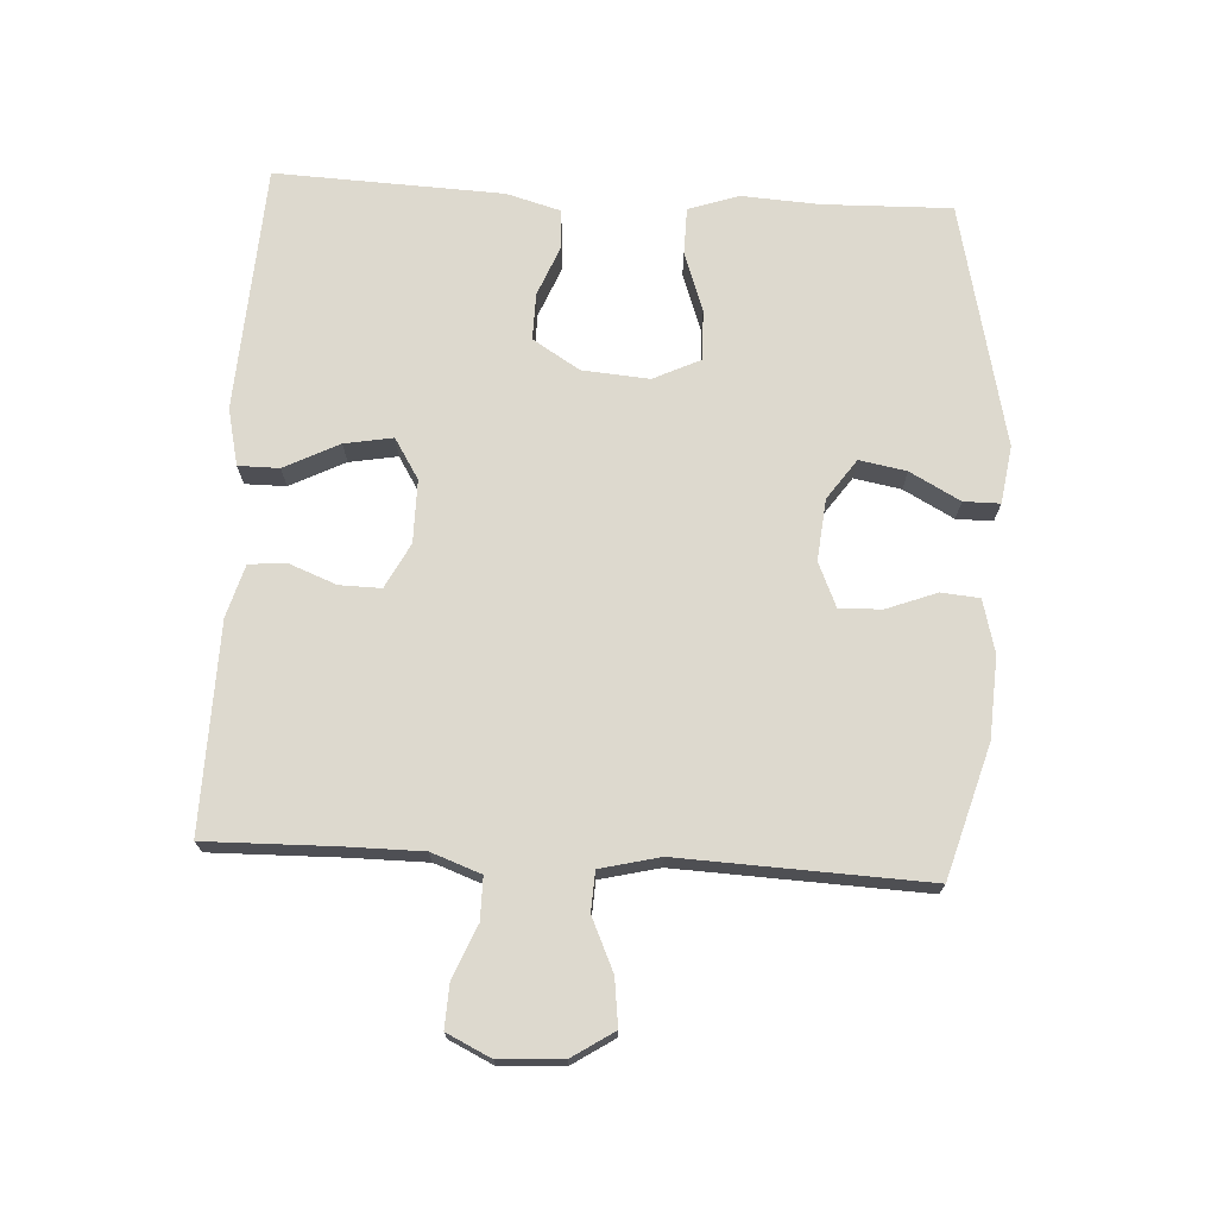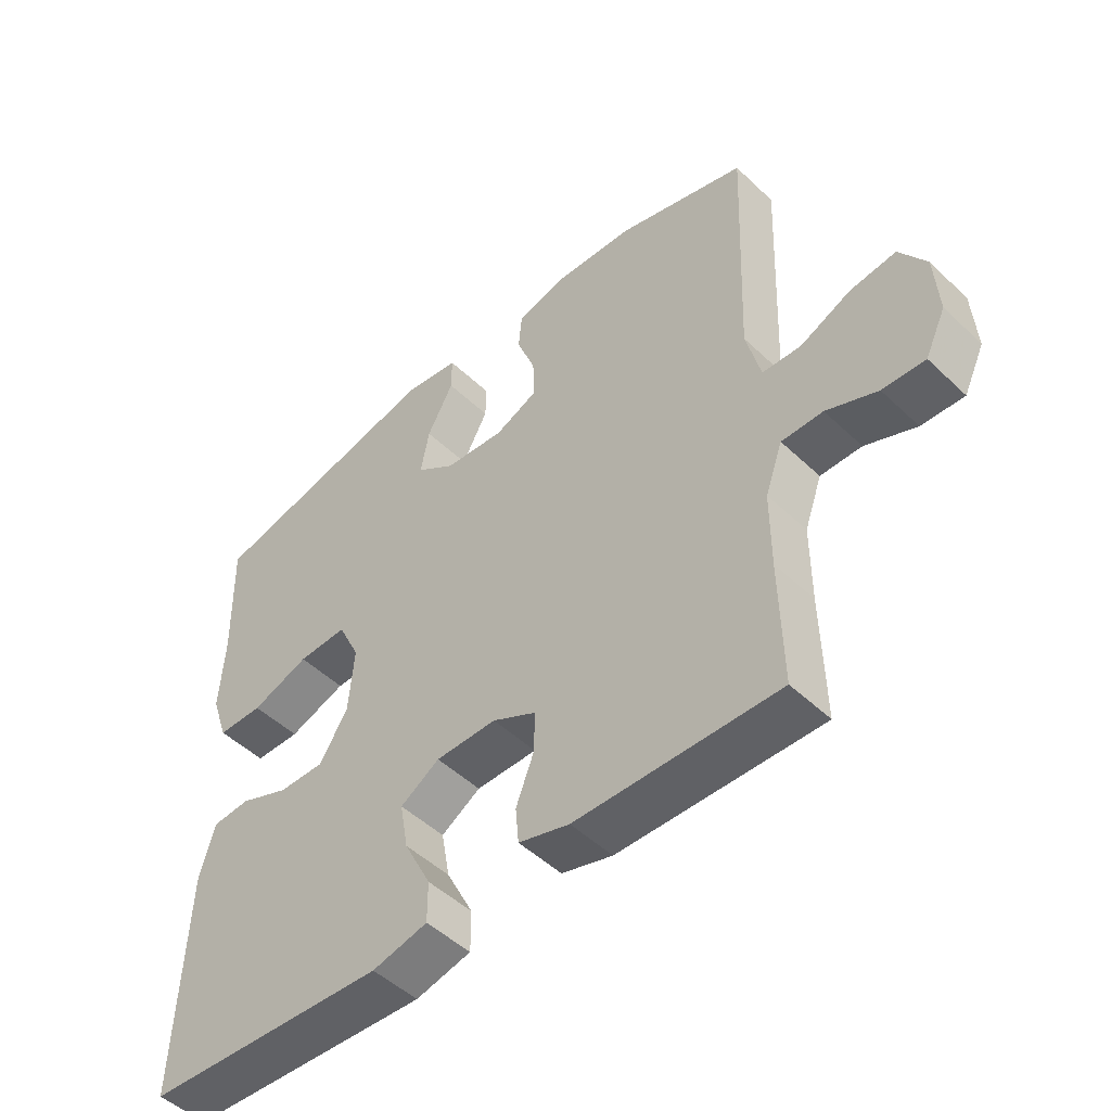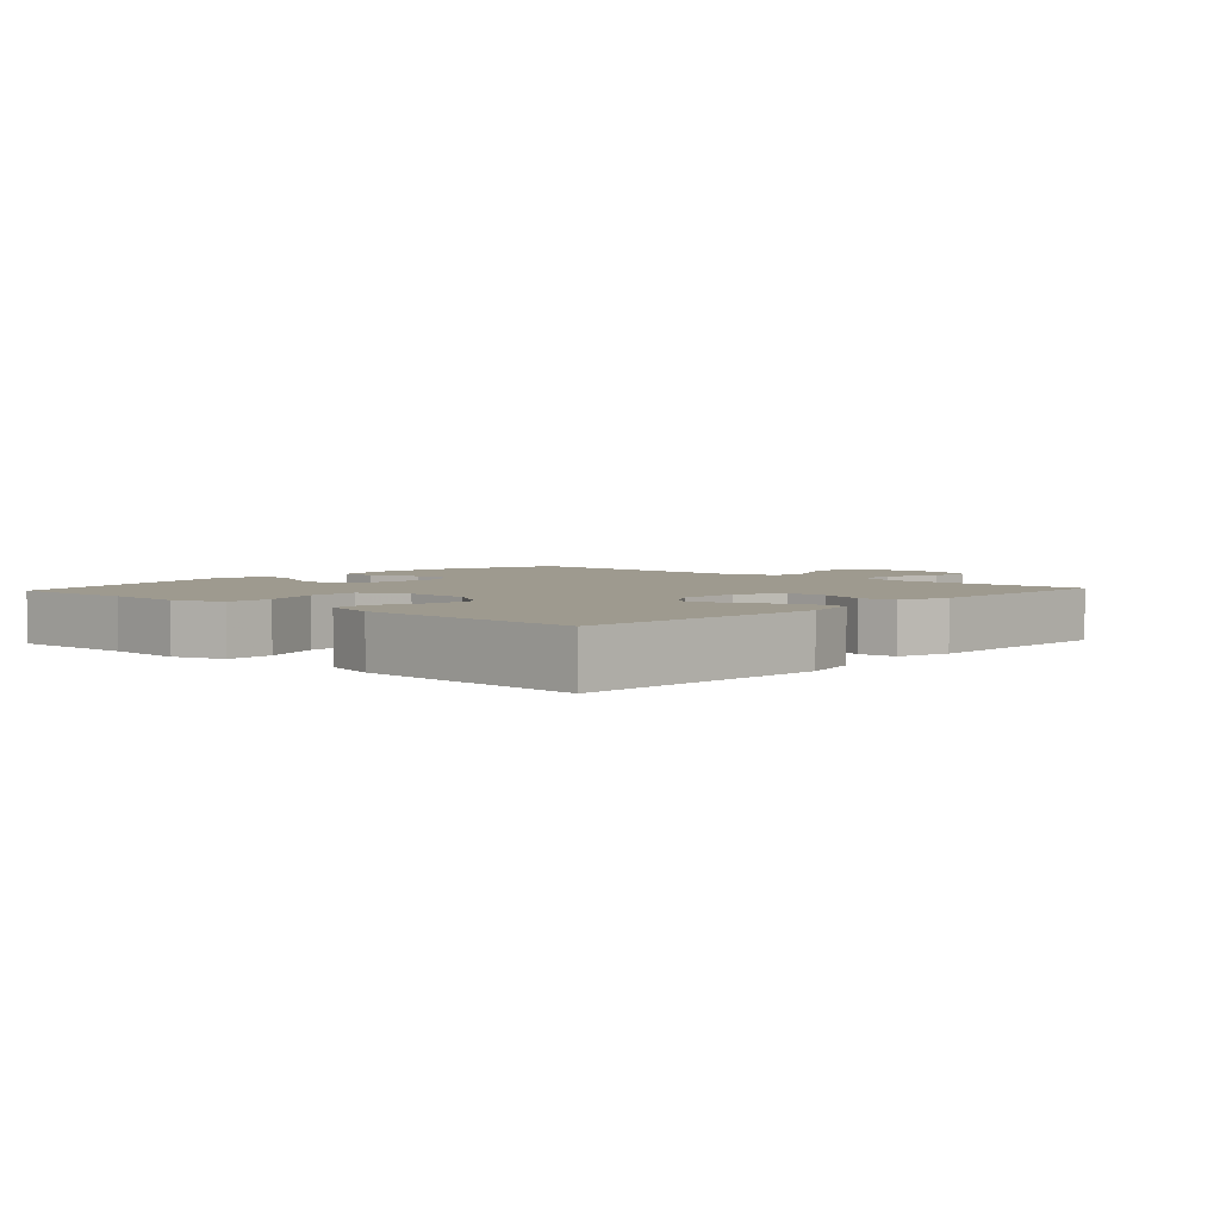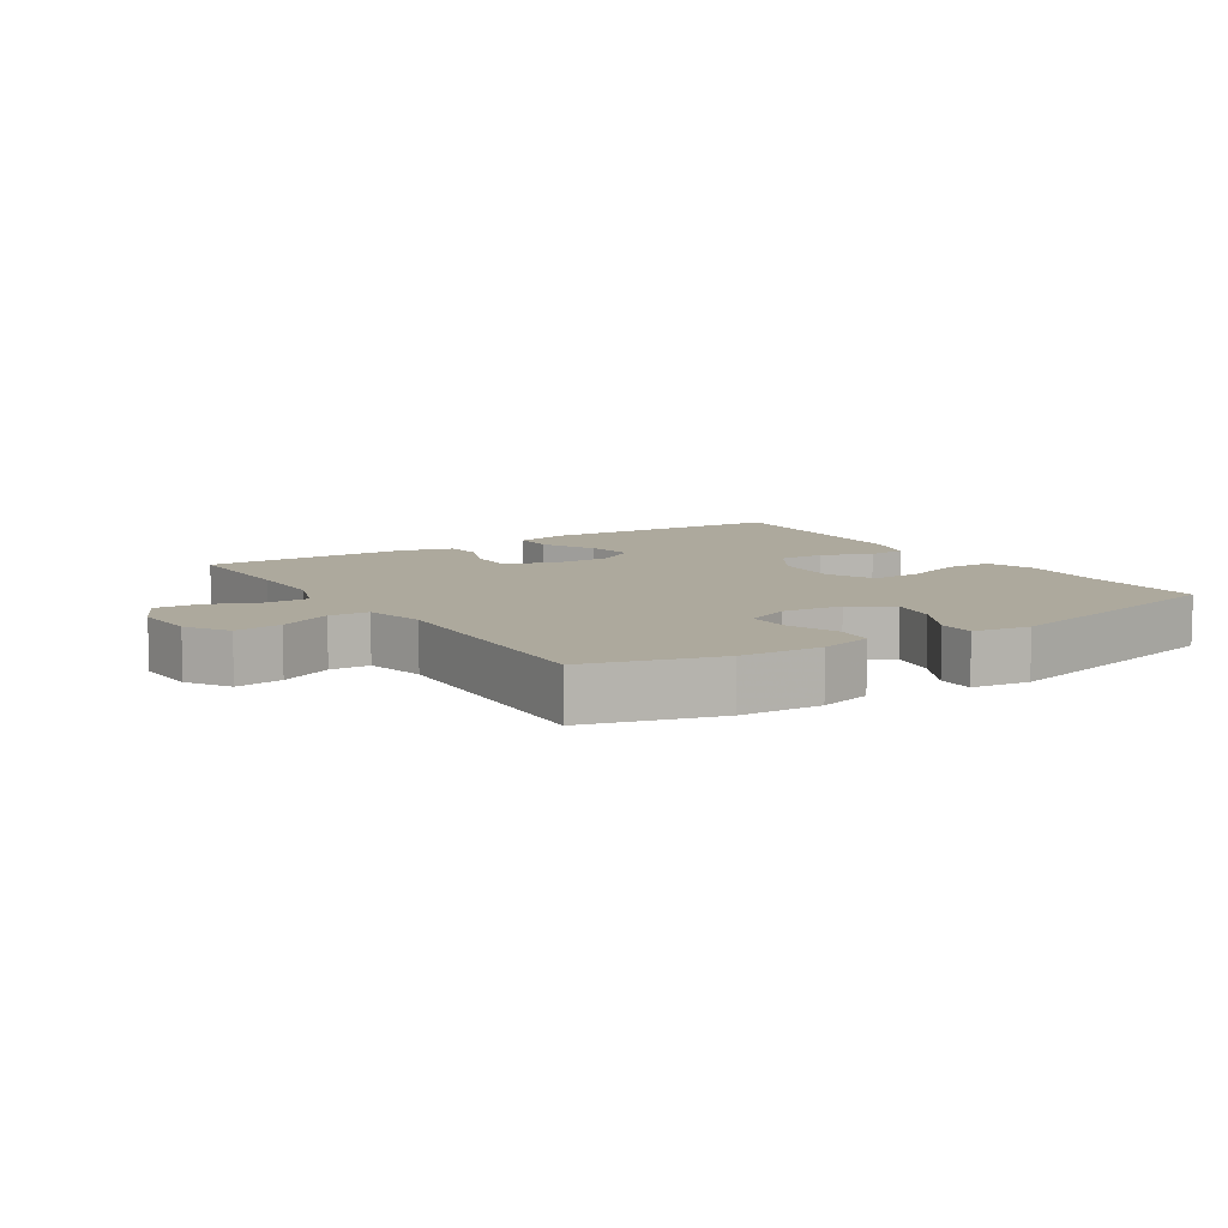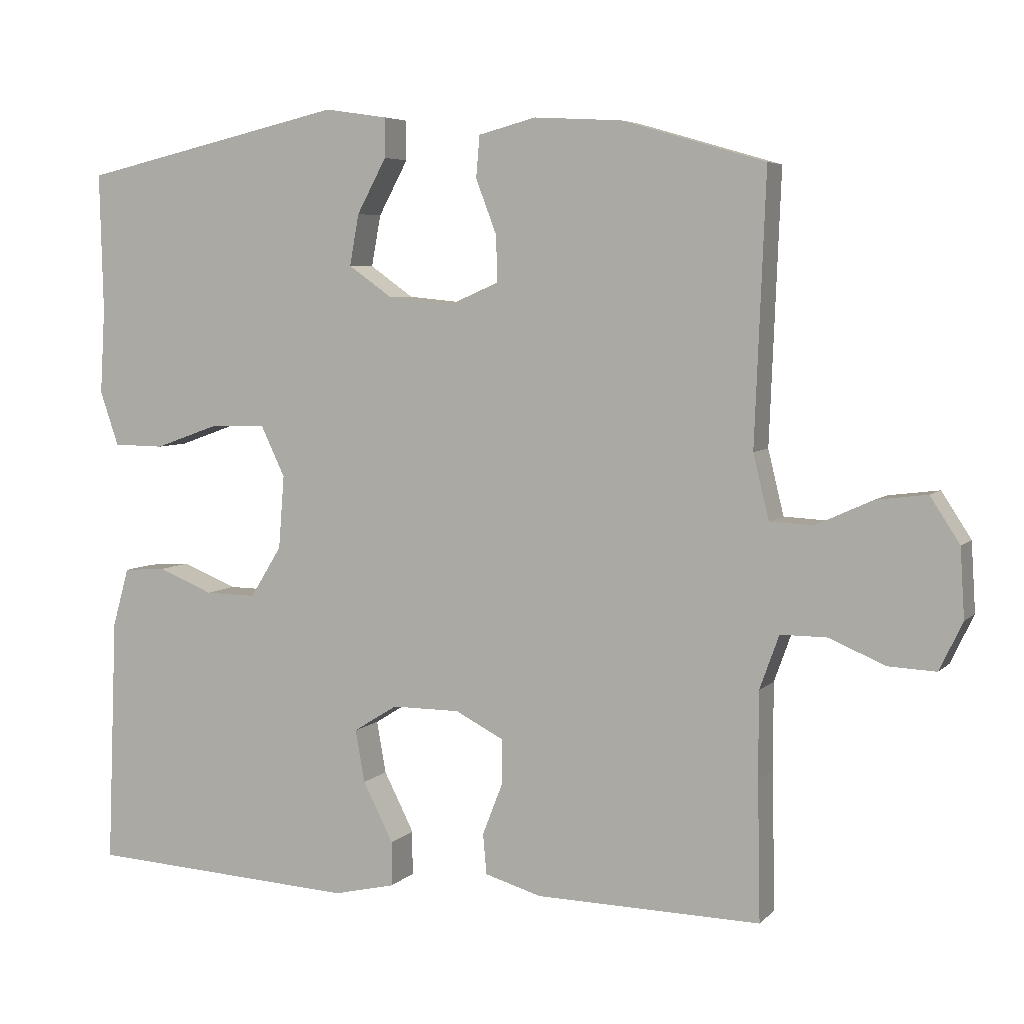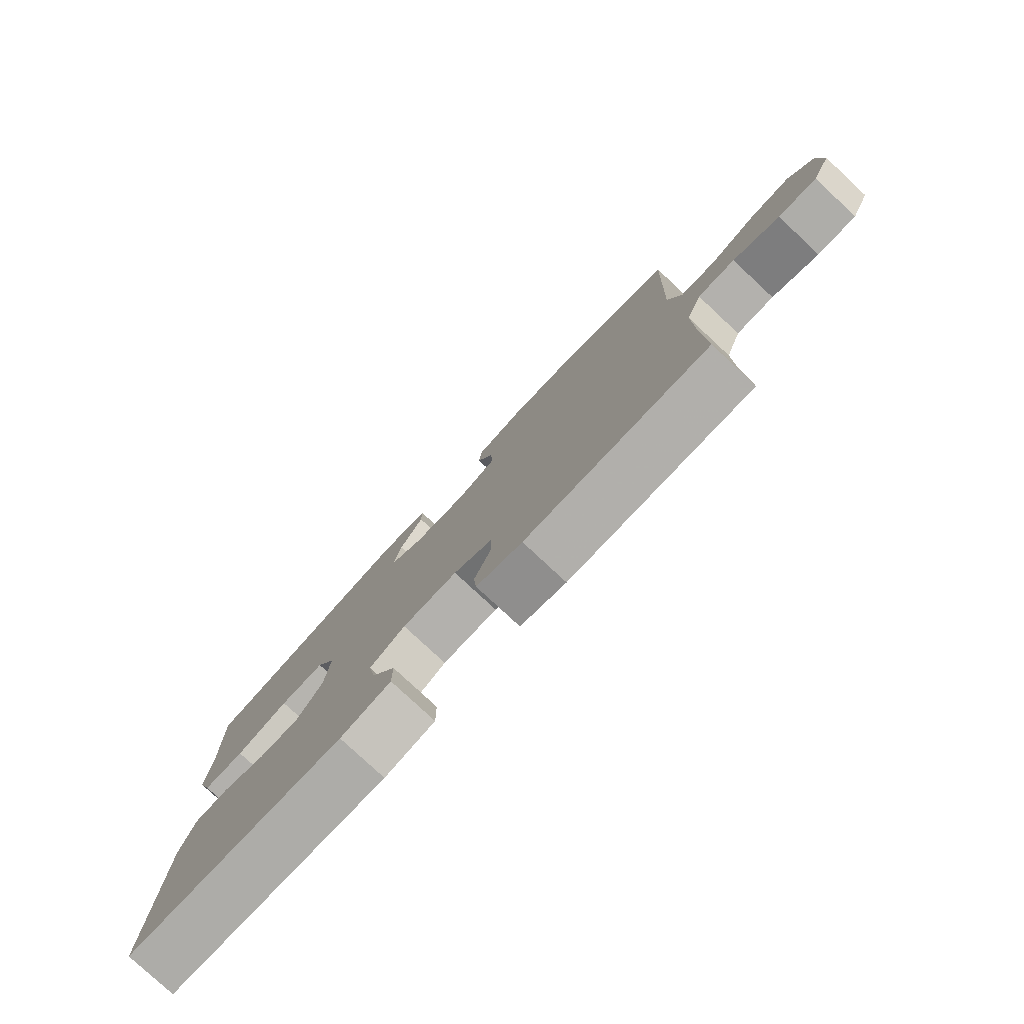
<metadata>
{"format":"obj","ext":"obj","renderer":"f3d","projection":"perspective","resolution":1024,"background":"white","views":[{"elev":71.7,"azim":-86.7,"up":"+Y"},{"elev":-49.3,"azim":-136.3,"up":"+Z"},{"elev":3.6,"azim":132.4,"up":"+Y"},{"elev":8.9,"azim":-32.7,"up":"+Y"},{"elev":5.5,"azim":-157.7,"up":"+Z"},{"elev":-79.3,"azim":-133.0,"up":"+Z"}]}
</metadata>
<code>
v 0.5 0.07 0.5
v 0.495 0.07 0.306
v 0.502 0.07 0.187
v 0.476 0.07 0.111
v 0.405 0.07 0.11
v 0.315 0.07 0.142
v 0.238 0.07 0.144
v 0.204 0.07 0.073
v 0.212 0.07 -0.029
v 0.256 0.07 -0.1
v 0.327 0.07 -0.099
v 0.404 0.07 -0.068
v 0.463 0.07 -0.072
v 0.486 0.07 -0.154
v 0.5 0.07 -0.5
v 0.124 0.07 -0.521
v 0.038 0.07 -0.501
v 0.038 0.07 -0.439
v 0.08 0.07 -0.356
v 0.093 0.07 -0.283
v 0.032 0.07 -0.245
v -0.063 0.07 -0.245
v -0.131 0.07 -0.28
v -0.13 0.07 -0.343
v -0.102 0.07 -0.415
v -0.107 0.07 -0.471
v -0.186 0.07 -0.494
v -0.5 0.07 -0.5
v -0.496 0.07 -0.306
v -0.496 0.07 -0.187
v -0.523 0.07 -0.112
v -0.587 0.07 -0.112
v -0.666 0.07 -0.145
v -0.732 0.07 -0.148
v -0.764 0.07 -0.081
v -0.758 0.07 0.015
v -0.717 0.07 0.078
v -0.646 0.07 0.069
v -0.567 0.07 0.033
v -0.507 0.07 0.036
v -0.485 0.07 0.126
v -0.5 0.07 0.5
v -0.301 0.07 0.558
v -0.178 0.07 0.565
v -0.098 0.07 0.544
v -0.093 0.07 0.486
v -0.122 0.07 0.41
v -0.124 0.07 0.346
v -0.057 0.07 0.317
v 0.036 0.07 0.326
v 0.097 0.07 0.369
v 0.084 0.07 0.44
v 0.043 0.07 0.516
v 0.043 0.07 0.571
v 0.13 0.07 0.584
v 0.5 0 0.5
v 0.495 0 0.306
v 0.502 0 0.187
v 0.476 0 0.111
v 0.405 0 0.11
v 0.315 0 0.142
v 0.238 0 0.144
v 0.204 0 0.073
v 0.212 0 -0.029
v 0.256 0 -0.1
v 0.327 0 -0.099
v 0.404 0 -0.068
v 0.463 0 -0.072
v 0.486 0 -0.154
v 0.5 0 -0.5
v 0.124 0 -0.521
v 0.038 0 -0.501
v 0.038 0 -0.439
v 0.08 0 -0.356
v 0.093 0 -0.283
v 0.032 0 -0.245
v -0.063 0 -0.245
v -0.131 0 -0.28
v -0.13 0 -0.343
v -0.102 0 -0.415
v -0.107 0 -0.471
v -0.186 0 -0.494
v -0.5 0 -0.5
v -0.496 0 -0.306
v -0.496 0 -0.187
v -0.523 0 -0.112
v -0.587 0 -0.112
v -0.666 0 -0.145
v -0.732 0 -0.148
v -0.764 0 -0.081
v -0.758 0 0.015
v -0.717 0 0.078
v -0.646 0 0.069
v -0.567 0 0.033
v -0.507 0 0.036
v -0.485 0 0.126
v -0.5 0 0.5
v -0.301 0 0.558
v -0.178 0 0.565
v -0.098 0 0.544
v -0.093 0 0.486
v -0.122 0 0.41
v -0.124 0 0.346
v -0.057 0 0.317
v 0.036 0 0.326
v 0.097 0 0.369
v 0.084 0 0.44
v 0.043 0 0.516
v 0.043 0 0.571
v 0.13 0 0.584
f 55 1 2
f 54 55 2
f 53 54 2
f 52 53 2
f 4 5 6
f 3 4 6
f 2 3 6
f 52 2 6
f 51 52 6
f 50 51 6 7
f 49 50 7 8
f 48 49 8 9
f 45 46 47
f 44 45 47
f 43 44 47
f 42 43 47
f 41 42 47
f 40 41 47 48
f 37 38 39
f 36 37 39
f 35 36 39
f 34 35 39
f 33 34 39
f 32 33 39
f 31 32 39 40
f 48 9 10
f 40 48 10
f 31 40 10
f 30 31 10
f 27 28 29
f 26 27 29
f 25 26 29
f 24 25 29
f 23 24 29 30
f 17 18 19
f 16 17 19
f 15 16 19
f 14 15 19
f 13 14 19
f 12 13 19
f 11 12 19
f 11 19 20
f 10 11 20 21
f 22 23 30
f 10 21 22 30
f 57 56 110
f 57 110 109
f 57 109 108
f 57 108 107
f 61 60 59
f 61 59 58
f 61 58 57
f 61 57 107
f 61 107 106
f 62 61 106 105
f 63 62 105 104
f 64 63 104 103
f 102 101 100
f 102 100 99
f 102 99 98
f 102 98 97
f 102 97 96
f 103 102 96 95
f 94 93 92
f 94 92 91
f 94 91 90
f 94 90 89
f 94 89 88
f 94 88 87
f 95 94 87 86
f 65 64 103
f 65 103 95
f 65 95 86
f 65 86 85
f 84 83 82
f 84 82 81
f 84 81 80
f 84 80 79
f 85 84 79 78
f 74 73 72
f 74 72 71
f 74 71 70
f 74 70 69
f 74 69 68
f 74 68 67
f 74 67 66
f 75 74 66
f 76 75 66 65
f 85 78 77
f 85 77 76 65
f 1 56 57 2
f 2 57 58 3
f 3 58 59 4
f 4 59 60 5
f 5 60 61 6
f 6 61 62 7
f 7 62 63 8
f 8 63 64 9
f 9 64 65 10
f 10 65 66 11
f 11 66 67 12
f 12 67 68 13
f 13 68 69 14
f 14 69 70 15
f 15 70 71 16
f 16 71 72 17
f 17 72 73 18
f 18 73 74 19
f 19 74 75 20
f 20 75 76 21
f 21 76 77 22
f 22 77 78 23
f 23 78 79 24
f 24 79 80 25
f 25 80 81 26
f 26 81 82 27
f 27 82 83 28
f 28 83 84 29
f 29 84 85 30
f 30 85 86 31
f 31 86 87 32
f 32 87 88 33
f 33 88 89 34
f 34 89 90 35
f 35 90 91 36
f 36 91 92 37
f 37 92 93 38
f 38 93 94 39
f 39 94 95 40
f 40 95 96 41
f 41 96 97 42
f 42 97 98 43
f 43 98 99 44
f 44 99 100 45
f 45 100 101 46
f 46 101 102 47
f 47 102 103 48
f 48 103 104 49
f 49 104 105 50
f 50 105 106 51
f 51 106 107 52
f 52 107 108 53
f 53 108 109 54
f 54 109 110 55
f 55 110 56 1

</code>
